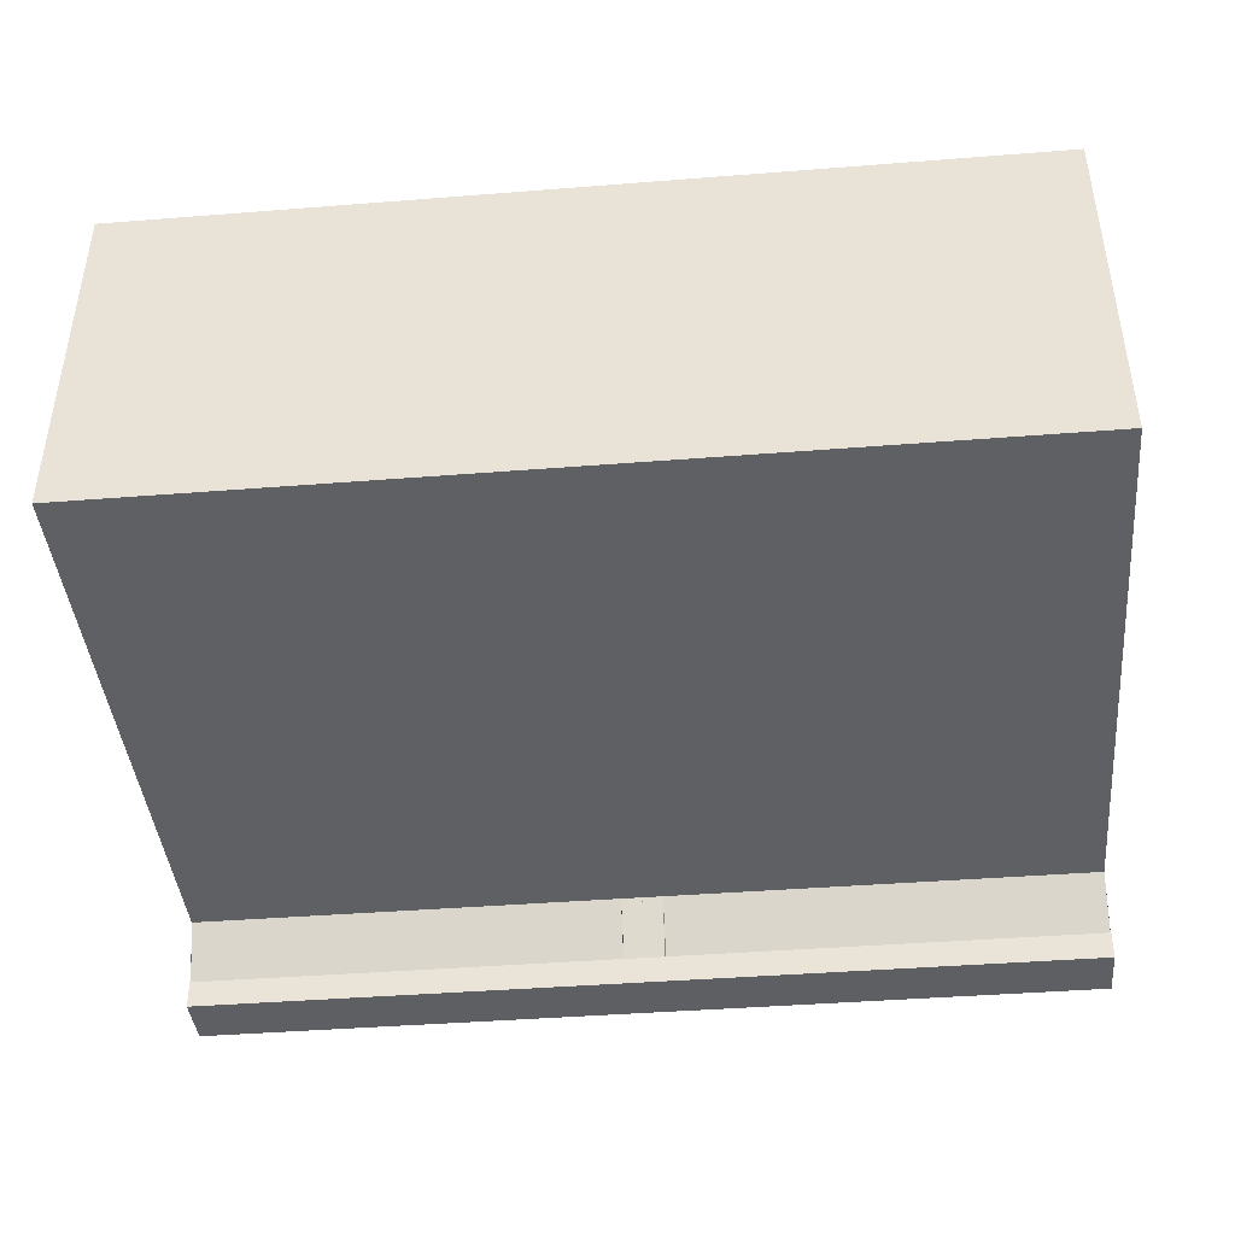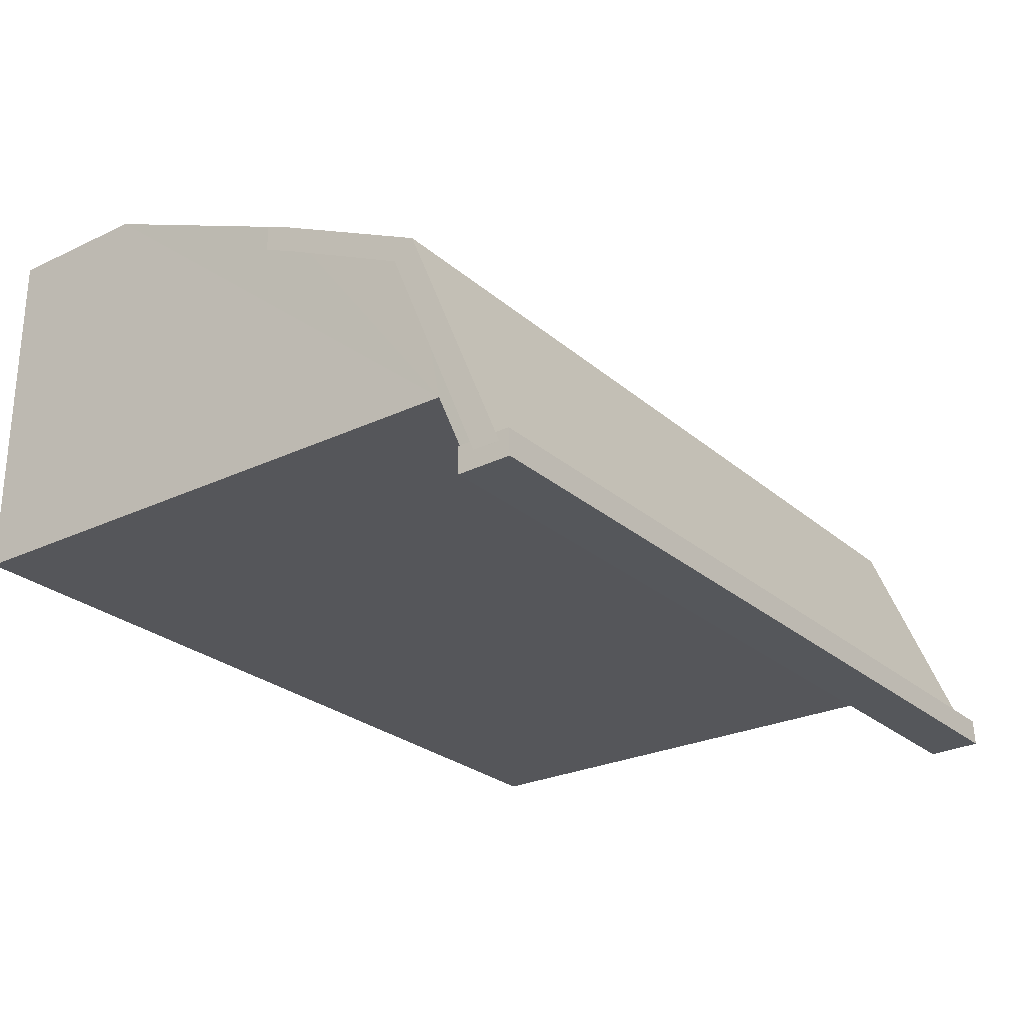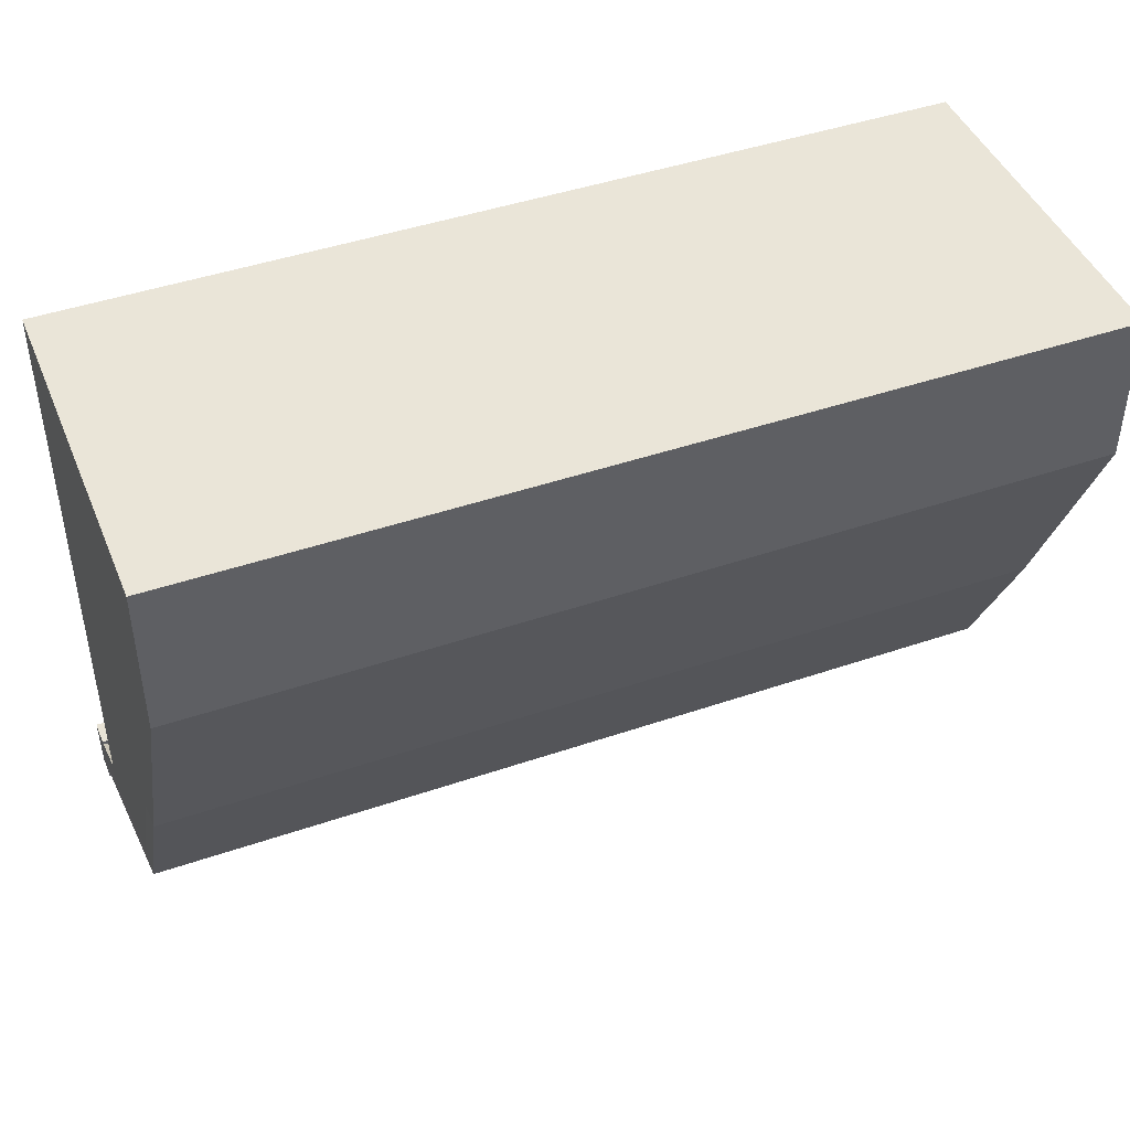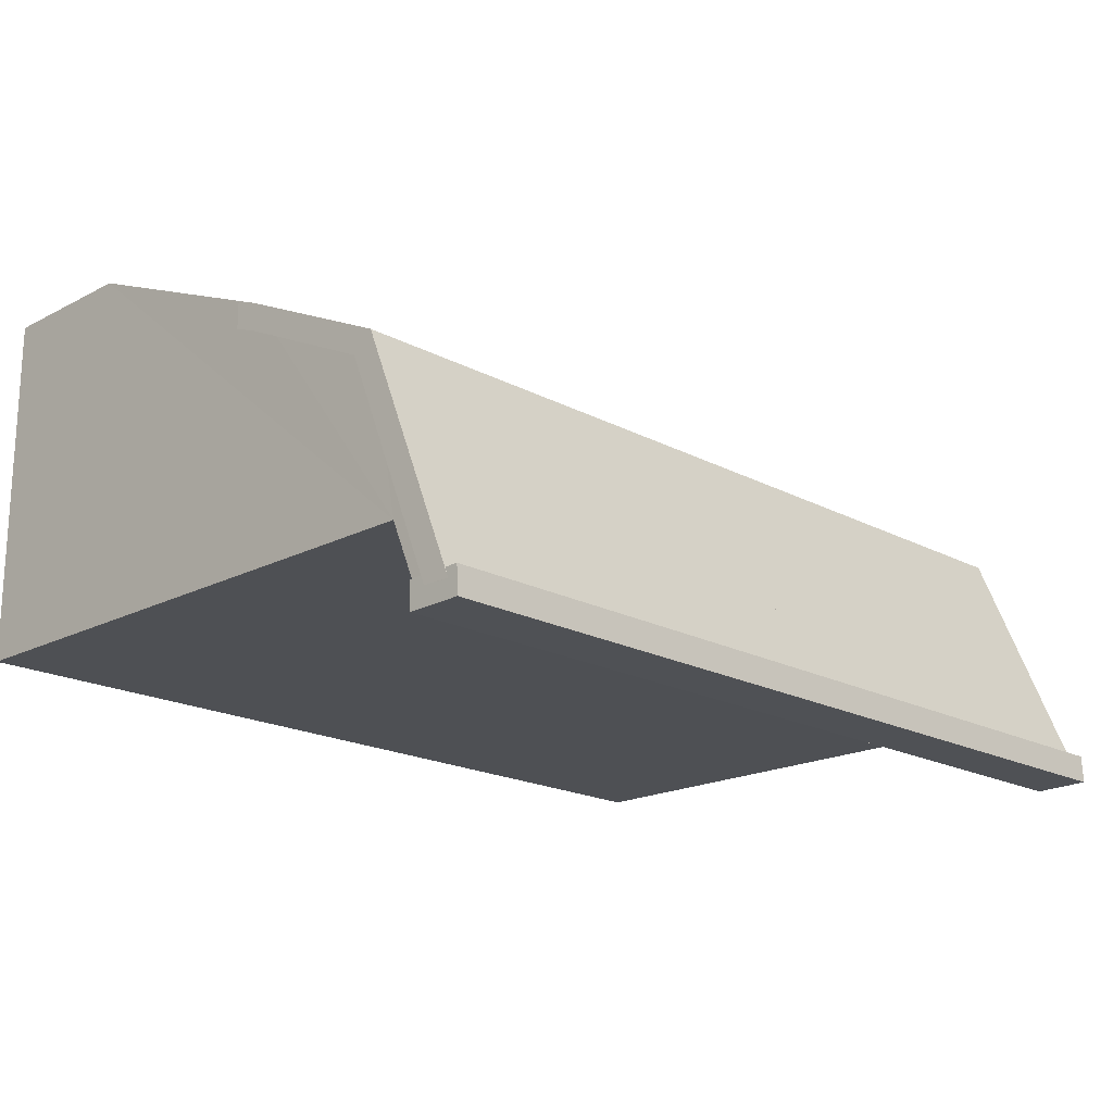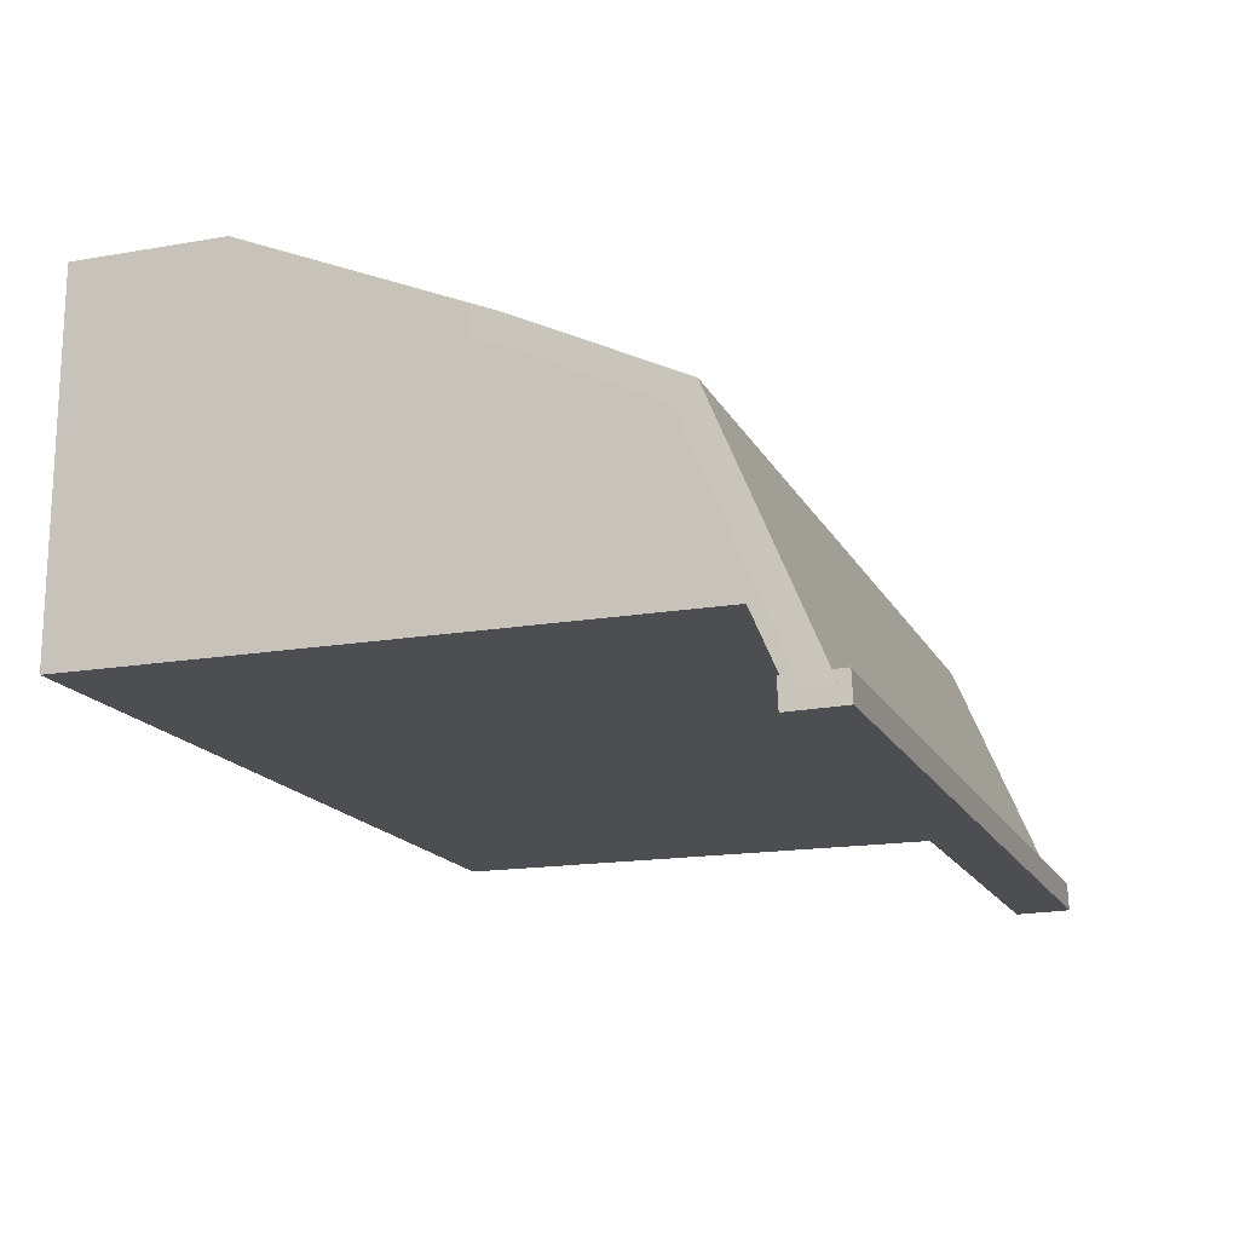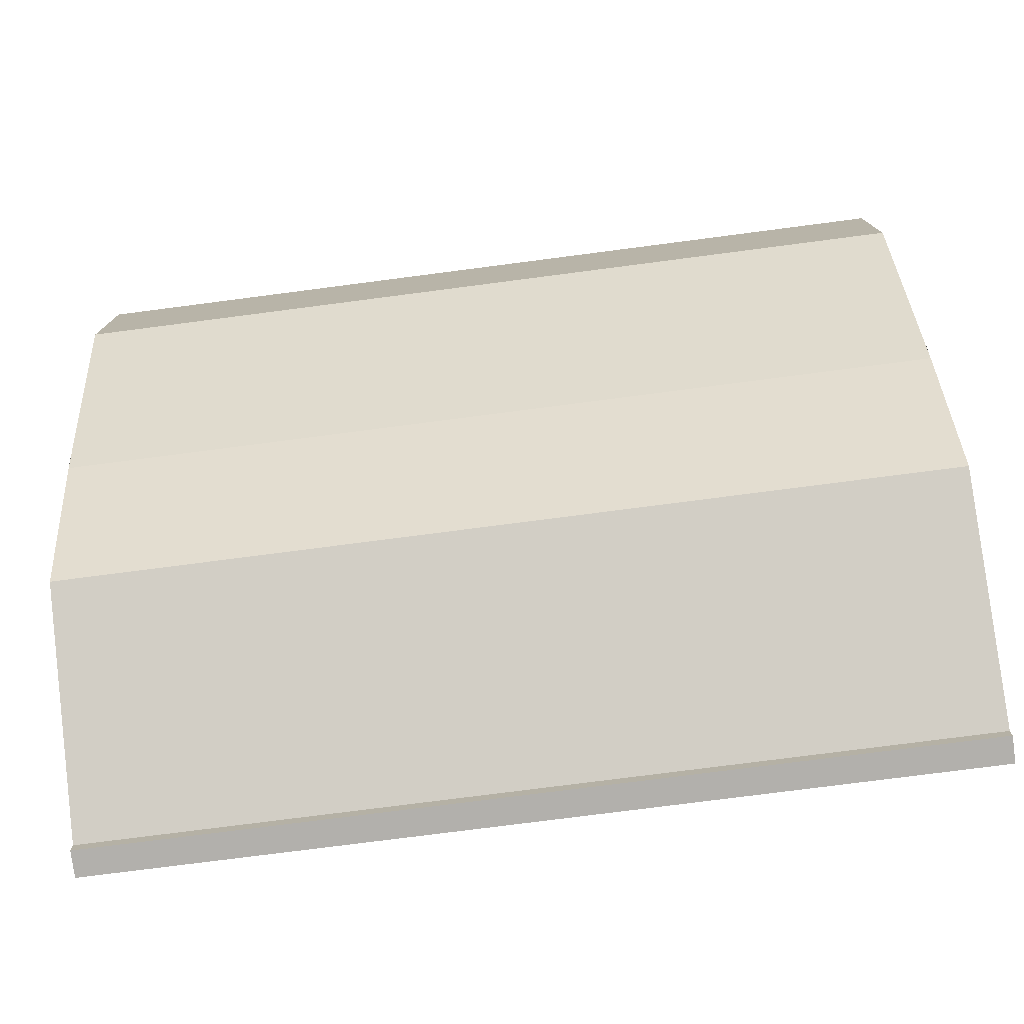
<metadata>
{"format":"obj","ext":"obj","renderer":"f3d","projection":"perspective","resolution":1024,"background":"white","views":[{"elev":-42.3,"azim":5.4,"up":"+Y"},{"elev":-26.1,"azim":126.9,"up":"+Y"},{"elev":44.7,"azim":158.3,"up":"+Z"},{"elev":-18.8,"azim":134.6,"up":"+Y"},{"elev":-16.5,"azim":109.5,"up":"+Y"},{"elev":-76.2,"azim":-172.6,"up":"+Z"}]}
</metadata>
<code>
o cube_selection_selection_selection_selection_selection_selection_selection_selection_selection
v 1.517 0.7224 0.3051
v 1.516 0.1656 0.01099
v 1.516 0.7224 0.2426
v 1.517 0.1656 0.07349
v 1.515 0.1888 0.1074
v 1.516 0.3125 0.1626
v 0.5469 0.3125 0.1626
v 0.5448 0.1856 0.1131
v 0.5469 0.1462 0.08441
v 1.517 0.8984 0.6101
v 1.518 0.8359 0.6101
v 1.518 0.6599 0.2426
v 1.518 0.9211 0.6665
v 1.518 0.8586 0.6665
v 1.516 0.1621 0.09787
v 0.4999 0.8984 0.6101
v 1.516 0.1232 0.1104
v 1.516 0.1883 -0.01111
v 1.516 0.1259 -0.01384
v 0.5 0.1656 0.01099
v 0.4987 0.1883 -0.01111
v 0.4987 0.1259 -0.01384
v 0.4979 0.1232 0.1104
v 1.516 1.129 1.156
v 1.516 1.129 1.5
v 0.4999 1.129 1.156
v 0.4999 1.129 1.5
v 0.4999 0.7224 0.2426
v 0.5 0.3125 1.5
v 1.516 0.3125 1.5
v 1.516 0.1856 0.1131
v 0.5 0.1462 0.08441
v 0.5 0.3125 0.1626
v 0.4979 0.1856 0.1131
v -0.517 0.7224 0.3051
v -0.516 0.1656 0.01099
v -0.5162 0.7224 0.2426
v -0.517 0.1656 0.07349
v -0.5155 0.1888 0.1074
v -0.5156 0.3125 0.1626
v 0.4531 0.3125 0.1626
v 0.4552 0.1856 0.1131
v 0.4531 0.1462 0.08441
v -0.5165 0.8984 0.6101
v -0.5175 0.8359 0.6101
v -0.5175 0.6599 0.2426
v -0.5175 0.9211 0.6665
v -0.5175 0.8586 0.6665
v -0.5156 0.1621 0.09787
v 0.5001 0.8984 0.6101
v -0.5163 0.1232 0.1104
v -0.5155 0.1883 -0.01111
v -0.5155 0.1259 -0.01384
v 0.5 0.1656 0.01099
v 0.5013 0.1883 -0.01111
v 0.5013 0.1259 -0.01384
v 0.5021 0.1232 0.1104
v -0.5155 1.129 1.156
v -0.5155 1.129 1.5
v 0.5001 1.129 1.156
v 0.5001 1.129 1.5
v 0.5001 0.7224 0.2426
v 0.5 0.3125 1.5
v -0.5156 0.3125 1.5
v -0.5163 0.1856 0.1131
v 0.5 0.1462 0.08441
v 0.5 0.3125 0.1626
v 0.5021 0.1856 0.1131
f 1 4 2 3
f 5 6 33 32
f 7 8 9
f 33 32 34
f 10 11 12 3
f 10 13 14 11
f 15 2 3 6
f 16 26 24 10
f 3 28 16 10
f 28 3 2 20
f 34 21 22 23
f 21 34 31 18
f 23 22 19 17
f 27 25 24 26
f 30 29 33 6
f 22 21 18 19
f 30 6 24 25
f 24 6 10
f 33 29 27 26
f 33 28 20 32
f 16 28 33
f 34 23 17 31
f 6 3 10
f 16 33 26
f 31 17 19 18
f 25 27 29 30
f 8 7 33 34
f 9 8 34 32
f 36 38 35 37
f 67 40 39 66
f 42 41 43
f 66 67 68
f 46 45 44 37
f 48 47 44 45
f 37 36 49 40
f 58 60 50 44
f 50 62 37 44
f 36 37 62 54
f 56 55 68 57
f 65 68 55 52
f 53 56 57 51
f 58 59 61 60
f 67 63 64 40
f 52 55 56 53
f 58 40 64 59
f 40 58 44
f 61 63 67 60
f 54 62 67 66
f 62 50 67
f 51 57 68 65
f 37 40 44
f 67 50 60
f 53 51 65 52
f 63 61 59 64
f 67 41 42 68
f 68 42 43 66

</code>
